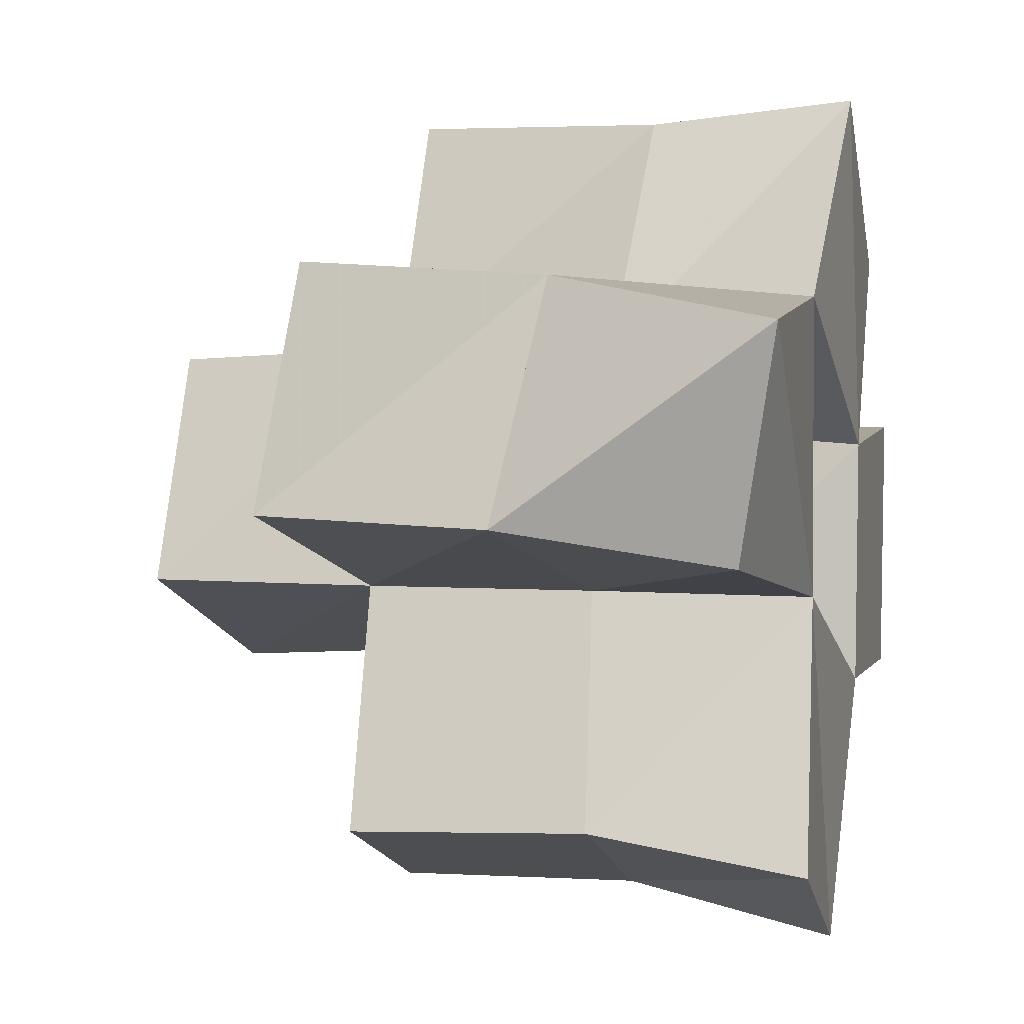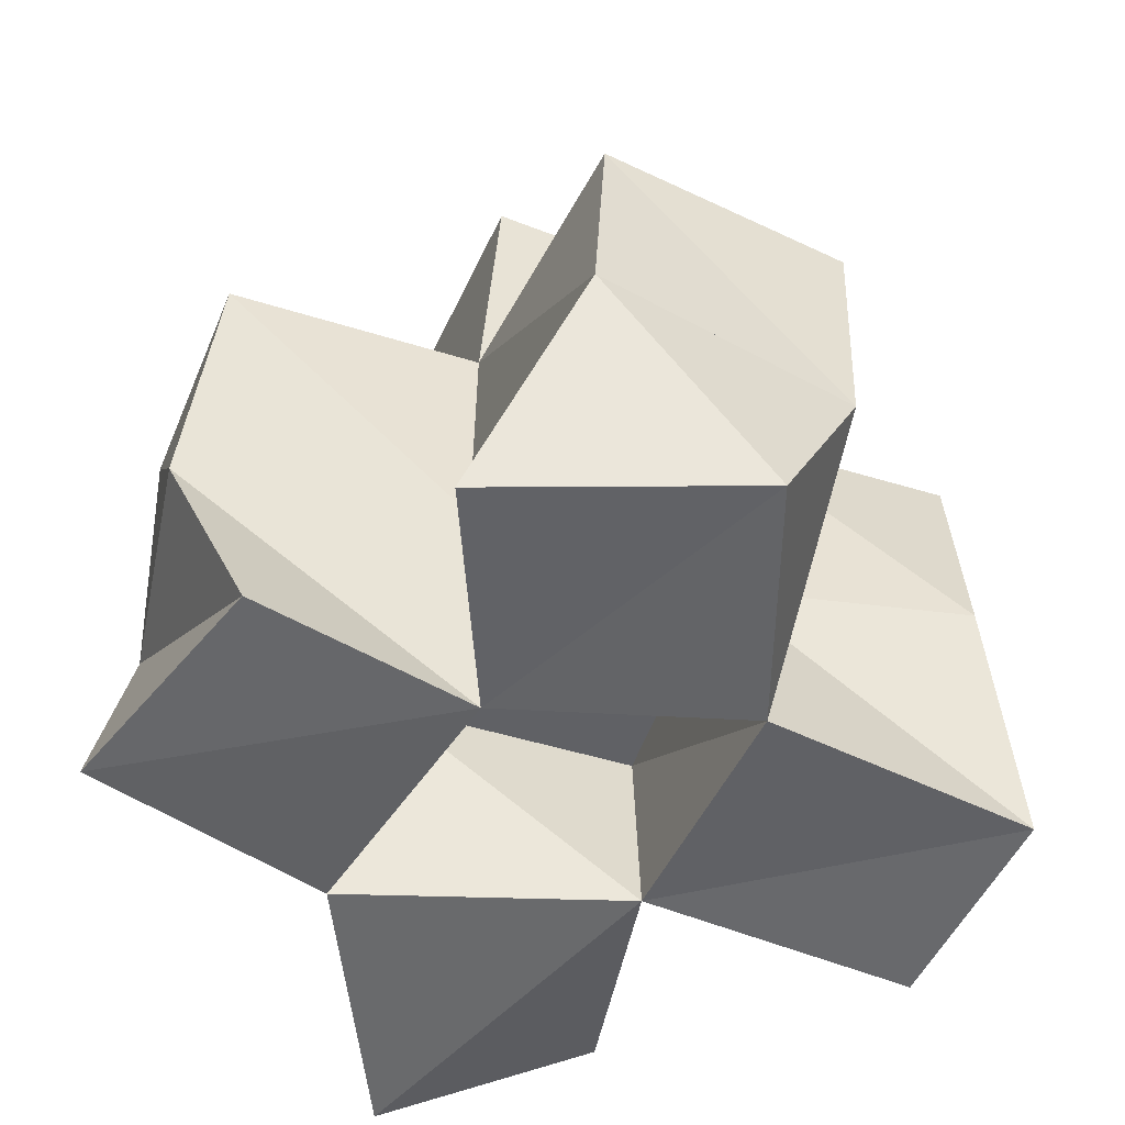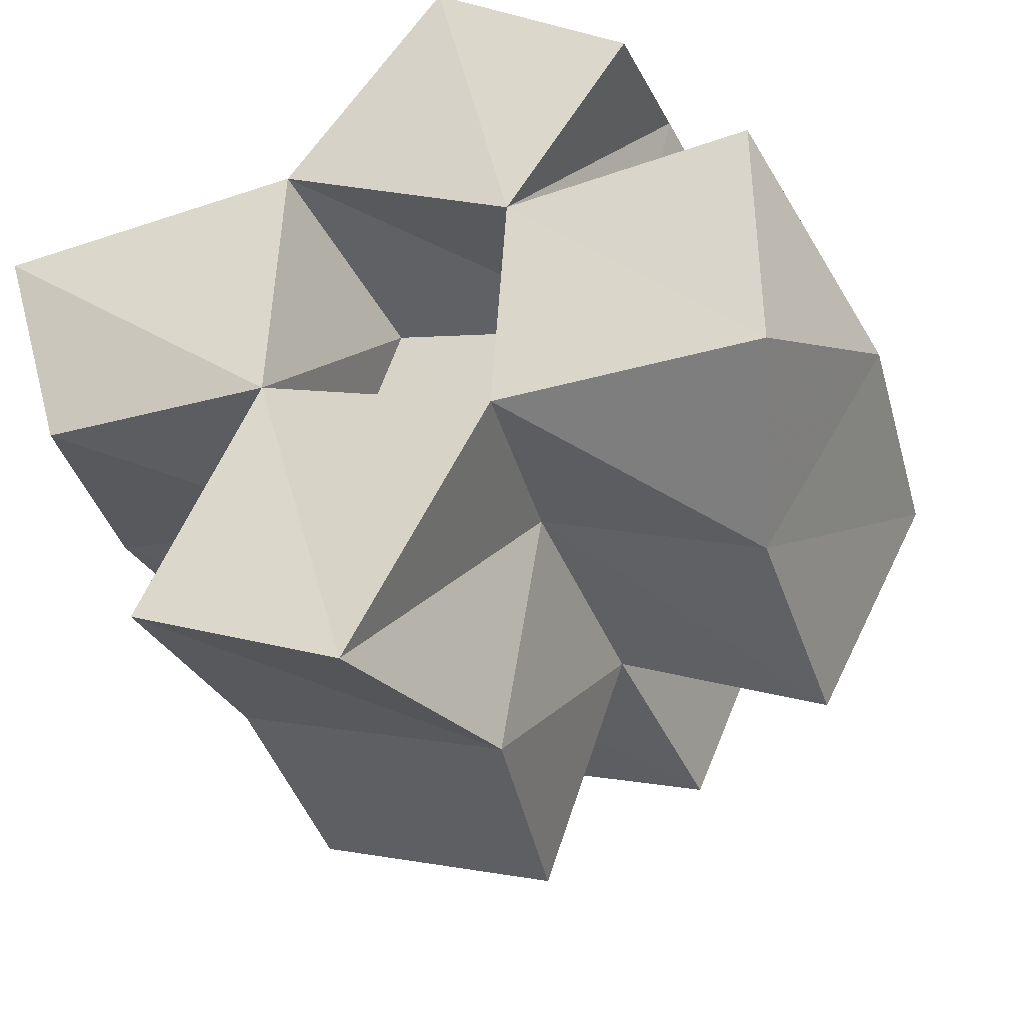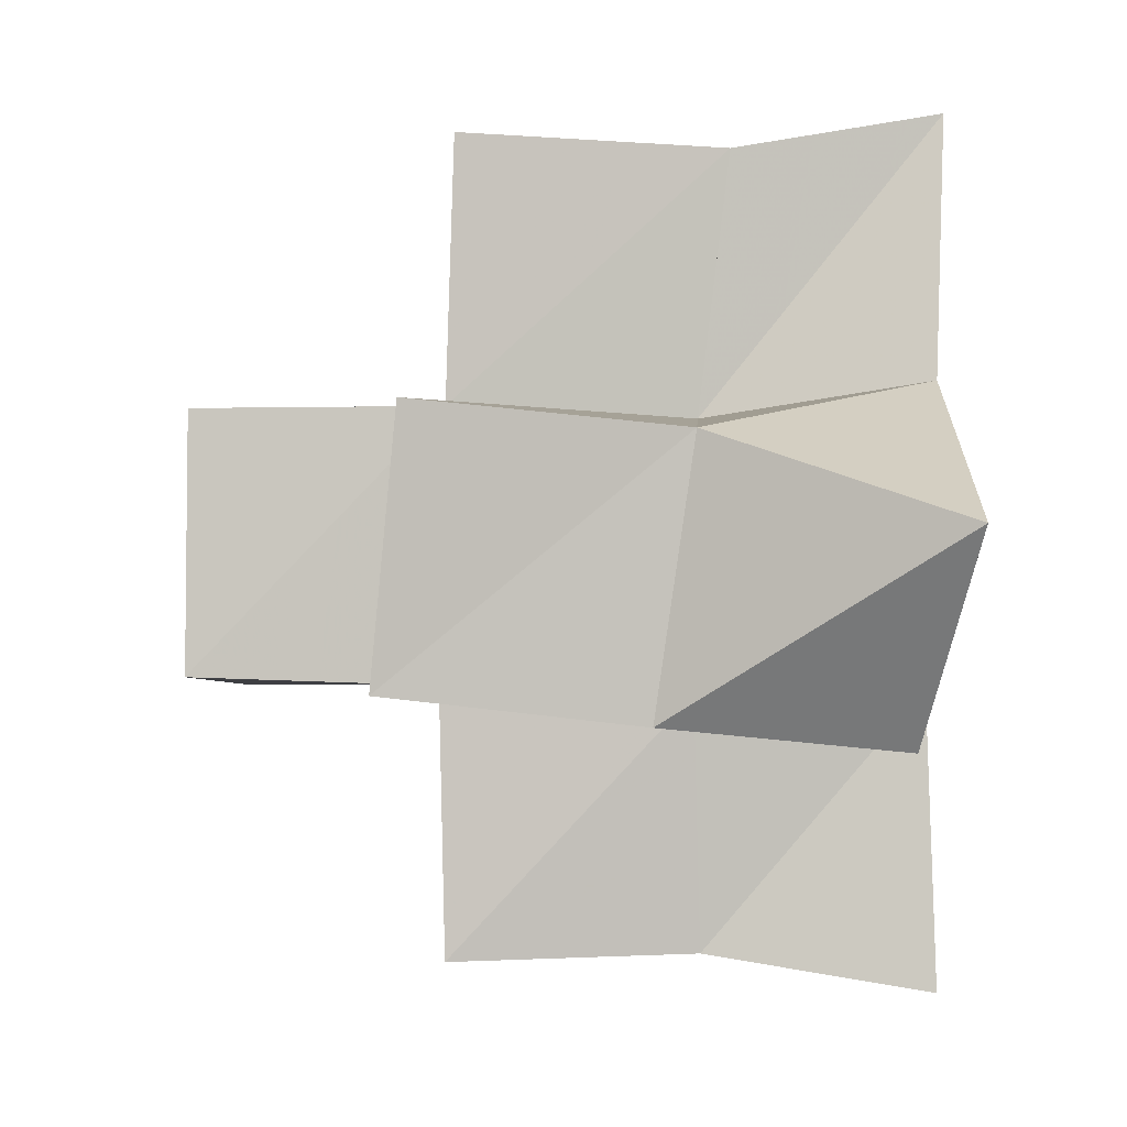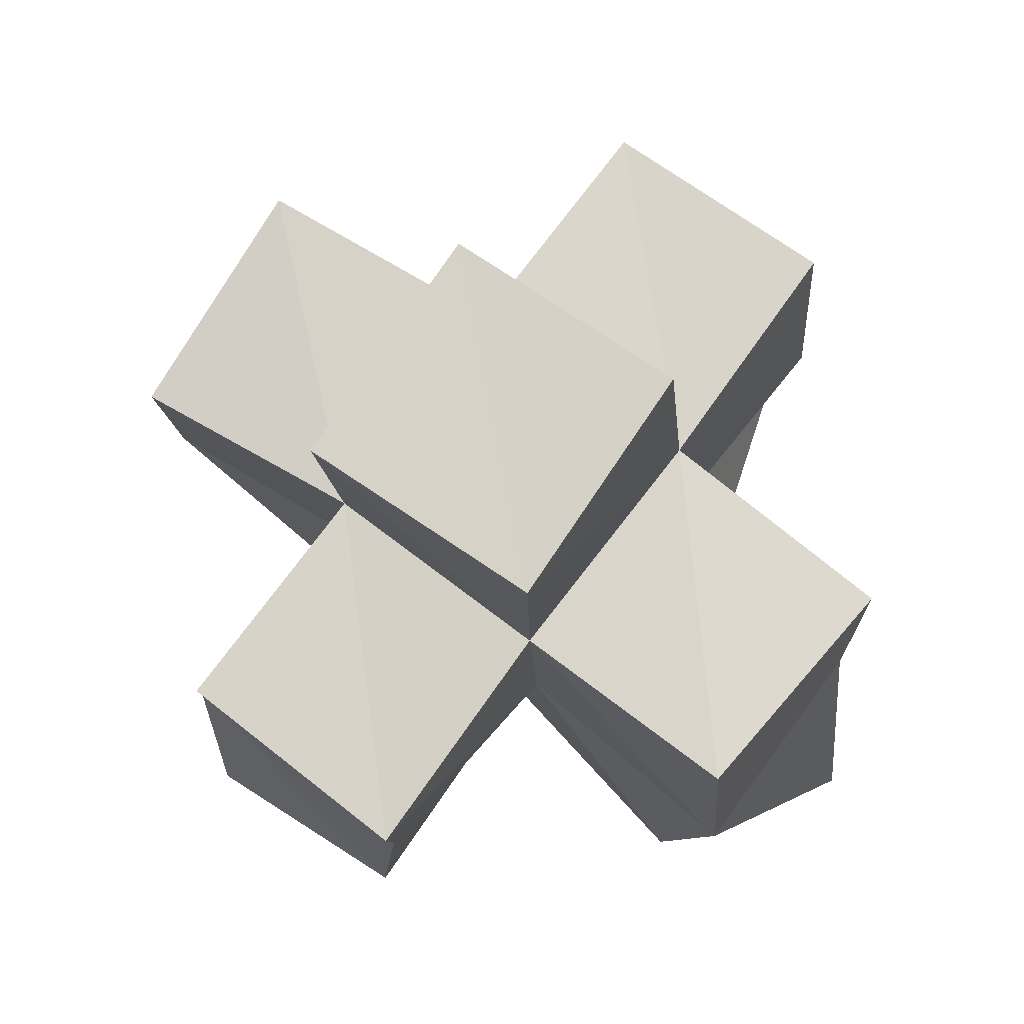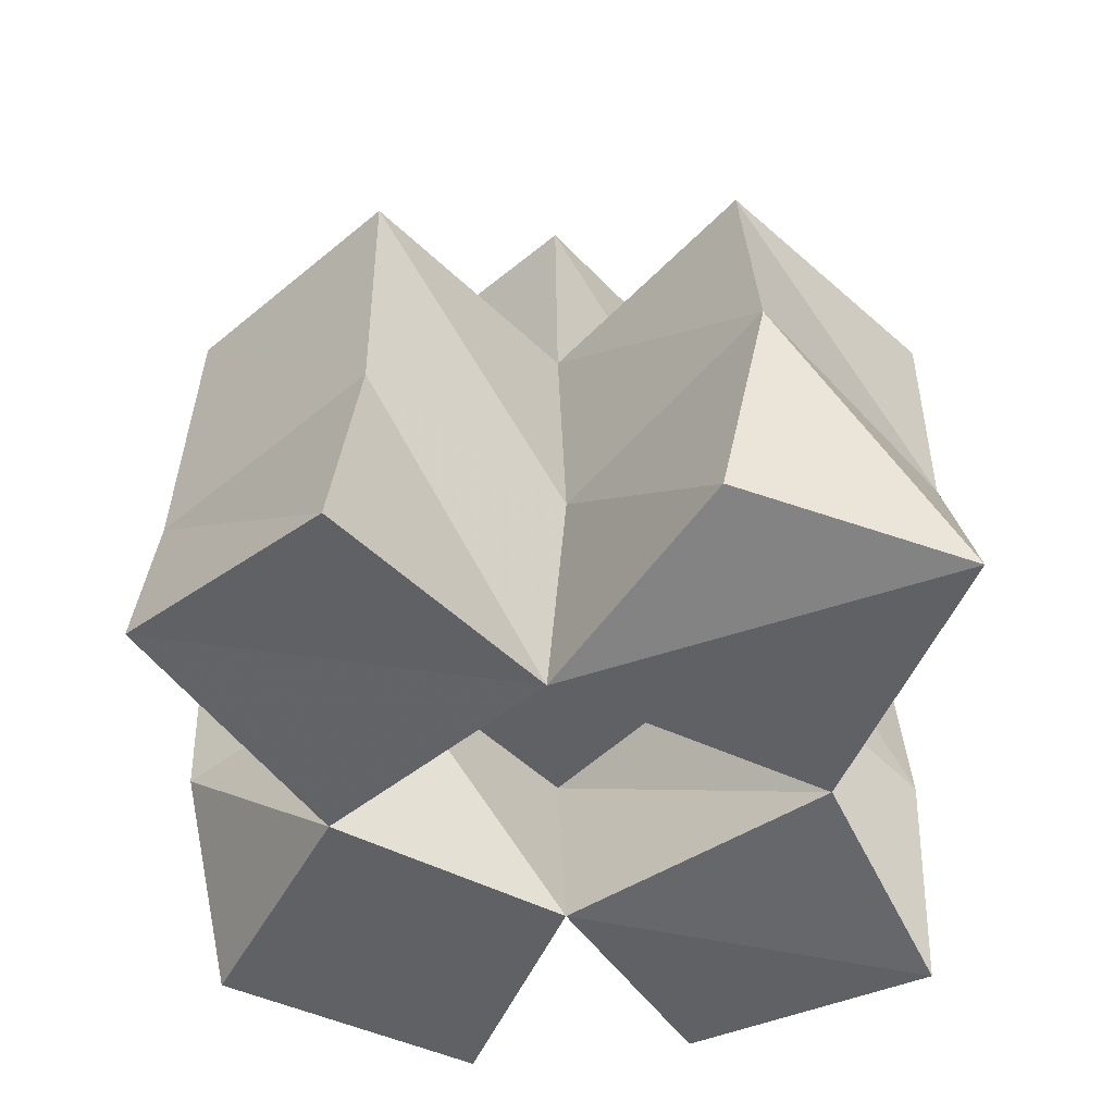
<metadata>
{"format":"obj","ext":"obj","renderer":"f3d","projection":"perspective","resolution":1024,"background":"white","views":[{"elev":2.5,"azim":-75.1,"up":"+Z"},{"elev":-50.5,"azim":90.0,"up":"+Y"},{"elev":-40.2,"azim":20.4,"up":"+Z"},{"elev":19.3,"azim":-88.2,"up":"+Z"},{"elev":78.3,"azim":-122.5,"up":"+Y"},{"elev":-48.5,"azim":-116.2,"up":"+Y"}]}
</metadata>
<code>
v 0.3257 0.1084 1.049
v 0.3192 0.1527 1.056
v 0.3756 0.1023 1.041
v 0.3694 0.1451 1.042
v 0.316 0.1 1.093
v 0.3368 0.146 1.102
v 0.3773 0.1026 1.099
v 0.3855 0.145 1.09
v 0.3544 0.1 0.9894
v 0.3566 0.1434 0.9957
v 0.3956 0.1013 0.9702
v 0.4086 0.1455 0.977
v 0.4235 0.1 1.02
v 0.418 0.1422 1.026
v 0.4266 0.1 1.07
v 0.4359 0.1425 1.073
v 0.4111 0.1001 1.141
v 0.4016 0.1396 1.136
v 0.4512 0.101 1.109
v 0.4496 0.1383 1.126
v 0.475 0.1006 1.019
v 0.463 0.1386 1.004
v 0.475 0.1001 1.073
v 0.4872 0.1443 1.05
v 0.3275 0.2003 1.058
v 0.3727 0.1921 1.042
v 0.3416 0.1959 1.106
v 0.3901 0.1914 1.09
v 0.3539 0.1903 0.9946
v 0.4008 0.1925 0.9779
v 0.4188 0.1894 1.025
v 0.4378 0.1876 1.072
v 0.4093 0.1905 1.138
v 0.4557 0.1851 1.119
v 0.4612 0.1875 1.002
v 0.4829 0.1911 1.048
v 0.3747 0.2394 1.042
v 0.4212 0.2357 1.022
v 0.3947 0.24 1.088
v 0.441 0.236 1.068
f 1 2 4
f 3 1 4
f 2 6 8
f 4 2 8
f 6 5 7
f 8 6 7
f 5 1 3
f 7 5 3
f 8 7 3
f 4 8 3
f 2 1 5
f 6 2 5
f 9 10 12
f 11 9 12
f 10 4 14
f 12 10 14
f 4 3 13
f 14 4 13
f 3 9 11
f 13 3 11
f 14 13 11
f 12 14 11
f 10 9 3
f 4 10 3
f 7 8 16
f 15 7 16
f 8 18 20
f 16 8 20
f 18 17 19
f 20 18 19
f 17 7 15
f 19 17 15
f 20 19 15
f 16 20 15
f 8 7 17
f 18 8 17
f 13 14 22
f 21 13 22
f 14 16 24
f 22 14 24
f 16 15 23
f 24 16 23
f 15 13 21
f 23 15 21
f 24 23 21
f 22 24 21
f 14 13 15
f 16 14 15
f 2 25 26
f 4 2 26
f 25 27 28
f 26 25 28
f 27 6 8
f 28 27 8
f 6 2 4
f 8 6 4
f 28 8 4
f 26 28 4
f 25 2 6
f 27 25 6
f 10 29 30
f 12 10 30
f 29 26 31
f 30 29 31
f 26 4 14
f 31 26 14
f 4 10 12
f 14 4 12
f 31 14 12
f 30 31 12
f 29 10 4
f 26 29 4
f 8 28 32
f 16 8 32
f 28 33 34
f 32 28 34
f 33 18 20
f 34 33 20
f 18 8 16
f 20 18 16
f 34 20 16
f 32 34 16
f 28 8 18
f 33 28 18
f 14 31 35
f 22 14 35
f 31 32 36
f 35 31 36
f 32 16 24
f 36 32 24
f 16 14 22
f 24 16 22
f 36 24 22
f 35 36 22
f 31 14 16
f 32 31 16
f 4 26 31
f 14 4 31
f 26 28 32
f 31 26 32
f 28 8 16
f 32 28 16
f 8 4 14
f 16 8 14
f 32 16 14
f 31 32 14
f 26 4 8
f 28 26 8
f 26 37 38
f 31 26 38
f 37 39 40
f 38 37 40
f 39 28 32
f 40 39 32
f 28 26 31
f 32 28 31
f 40 32 31
f 38 40 31
f 37 26 28
f 39 37 28

</code>
